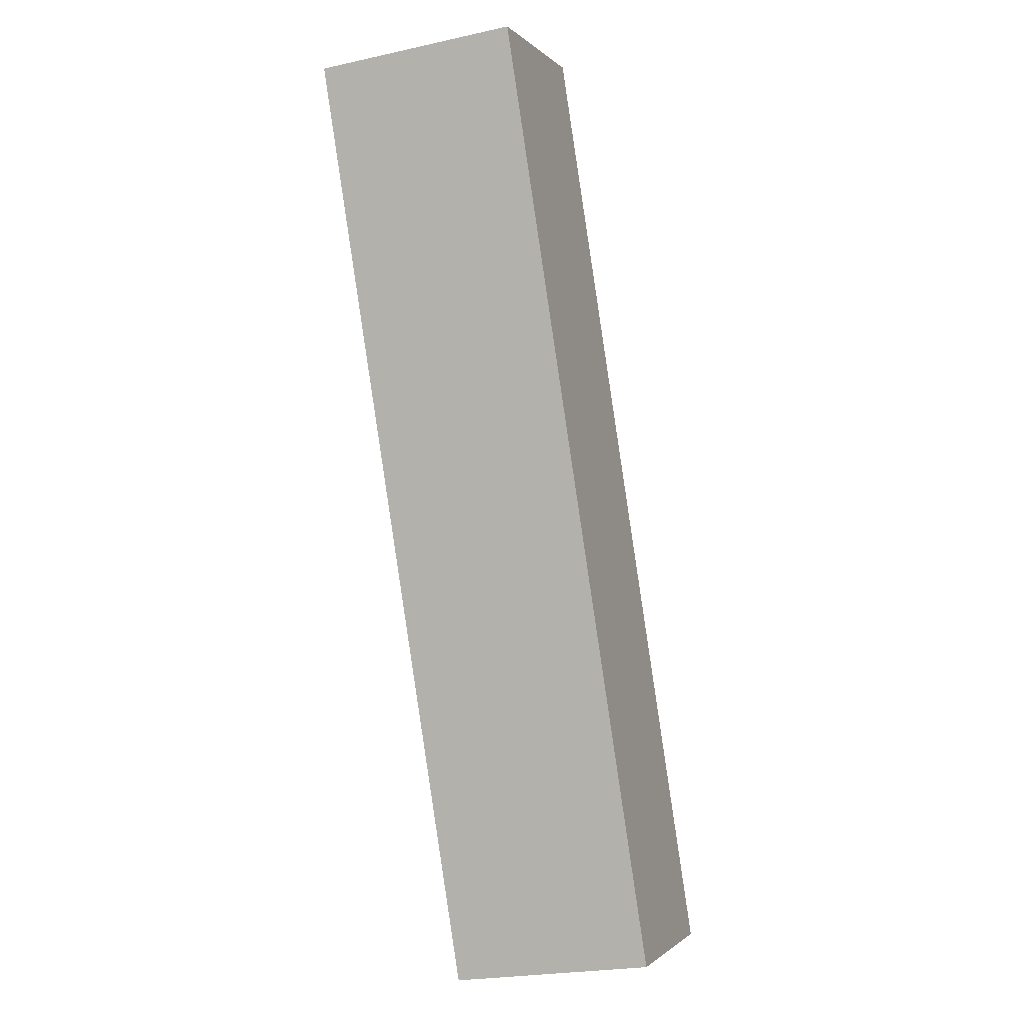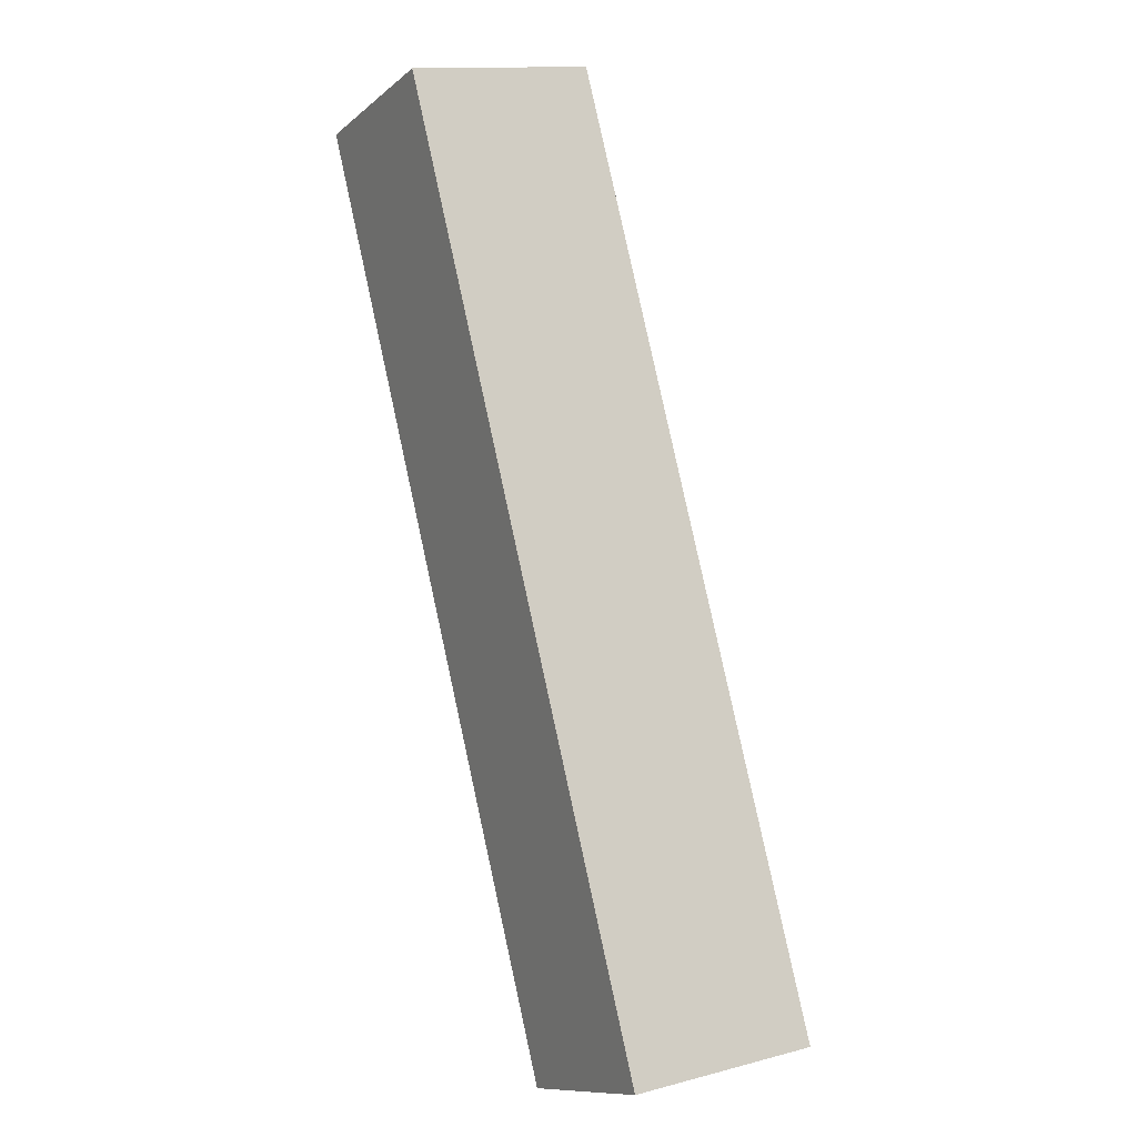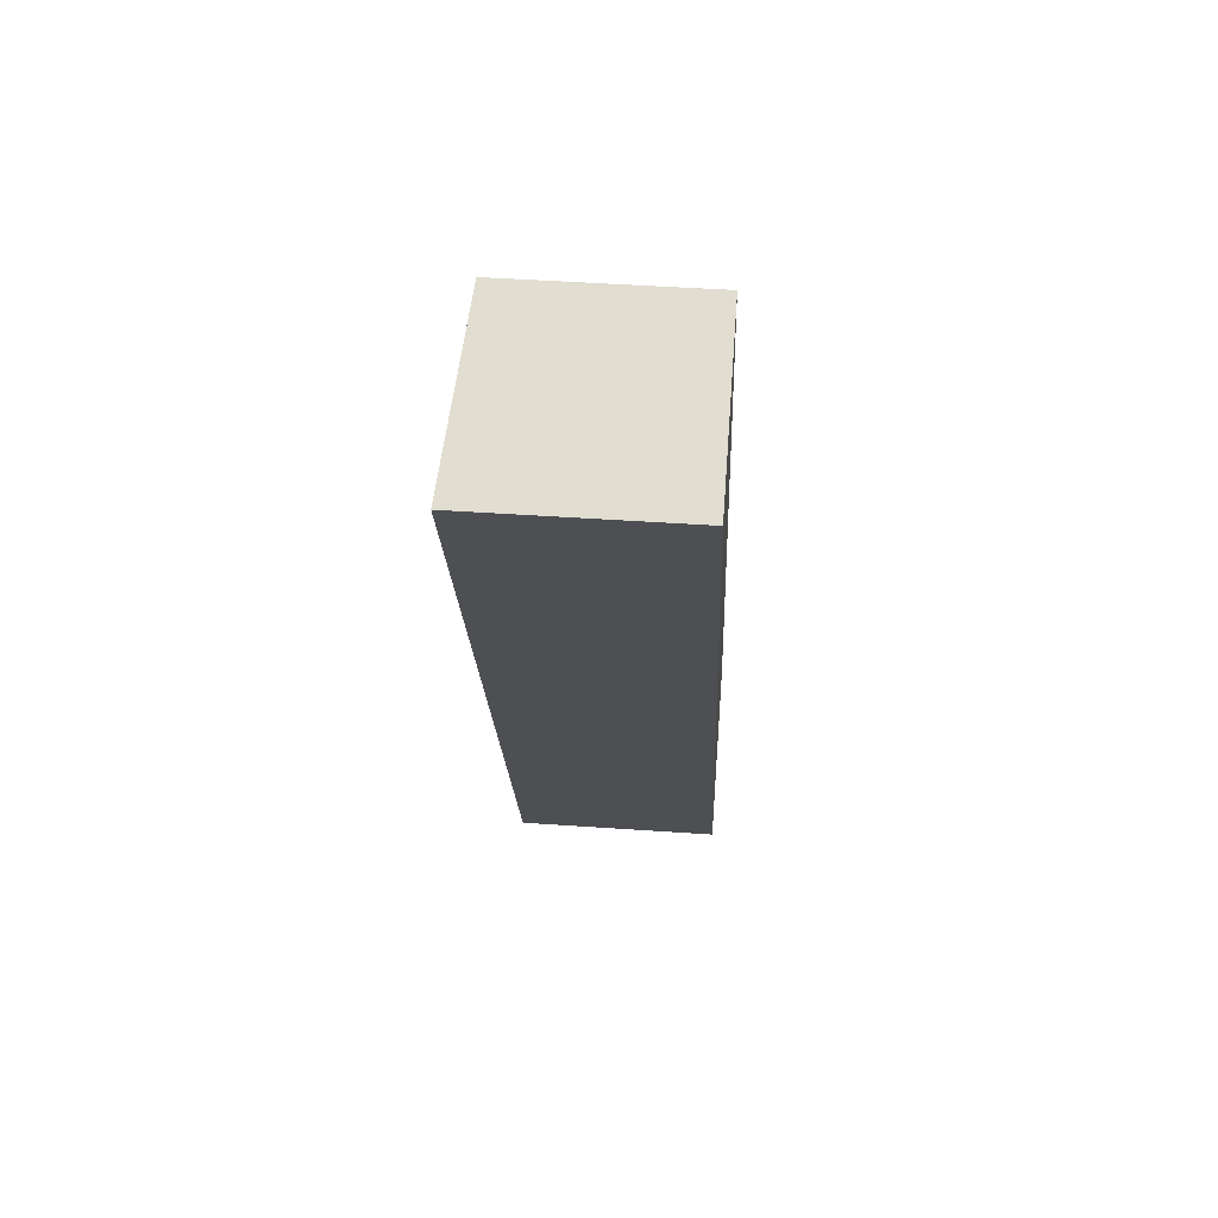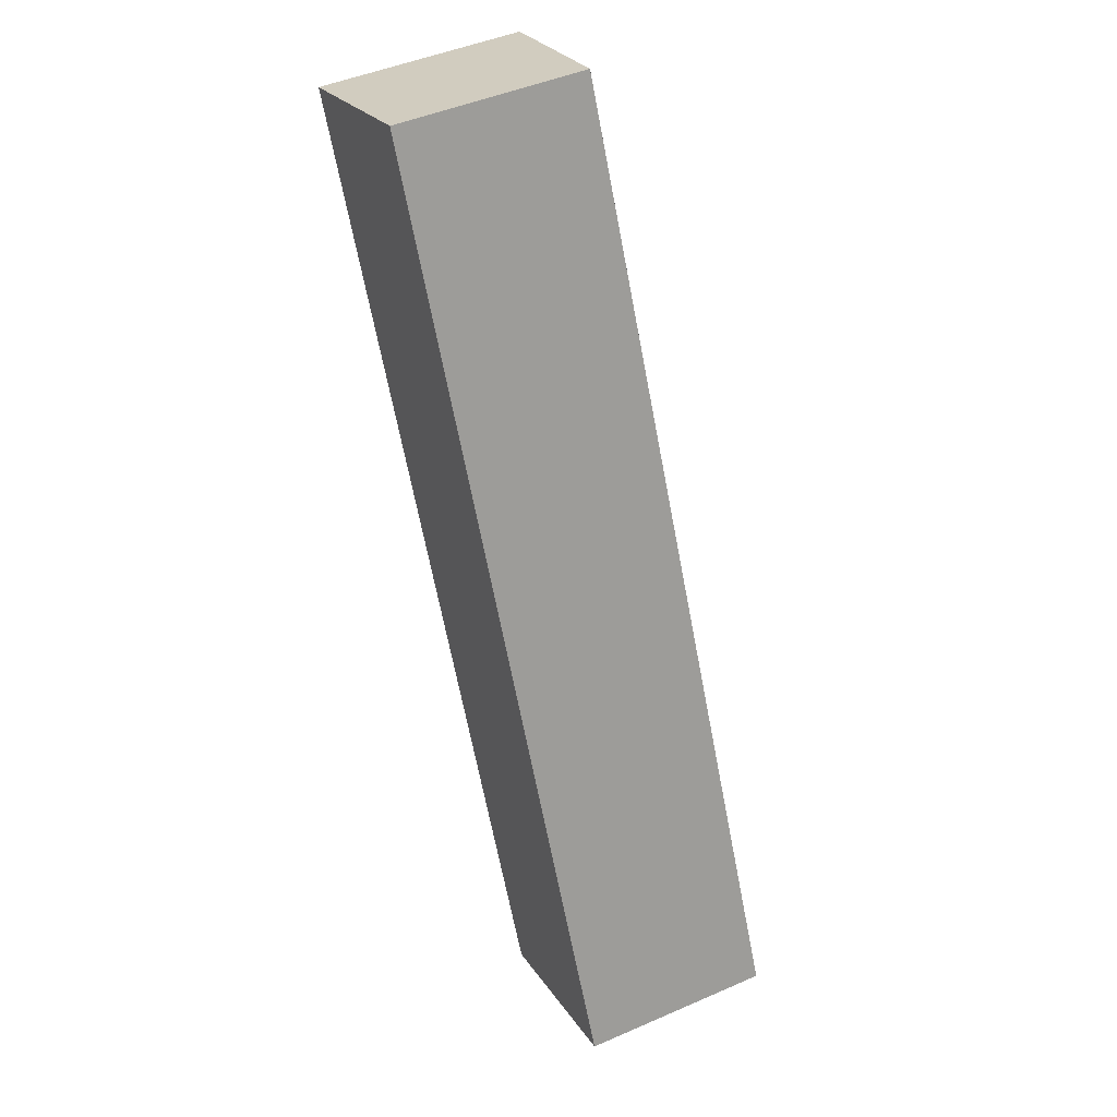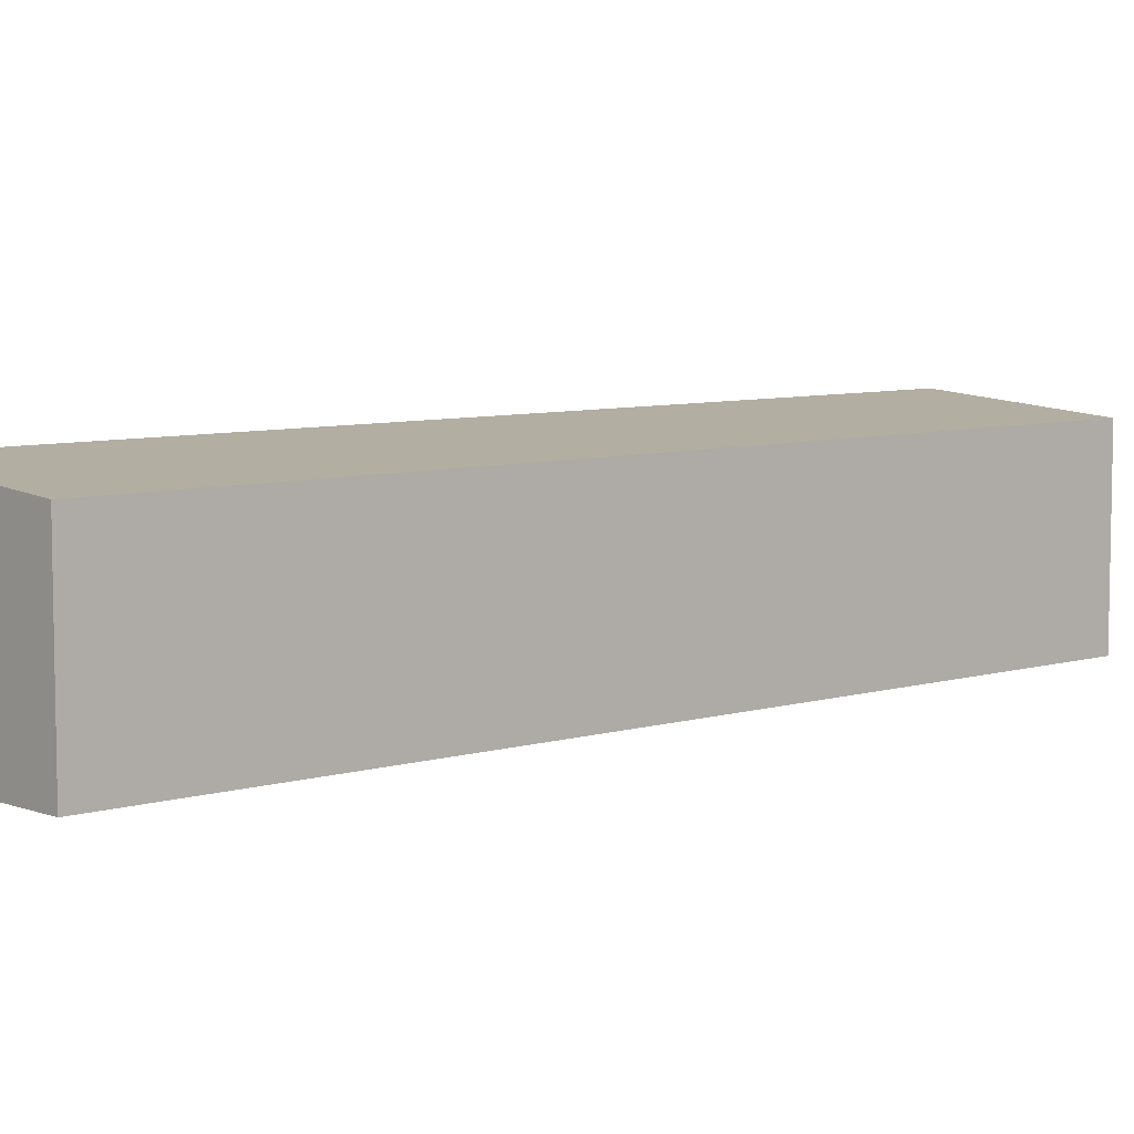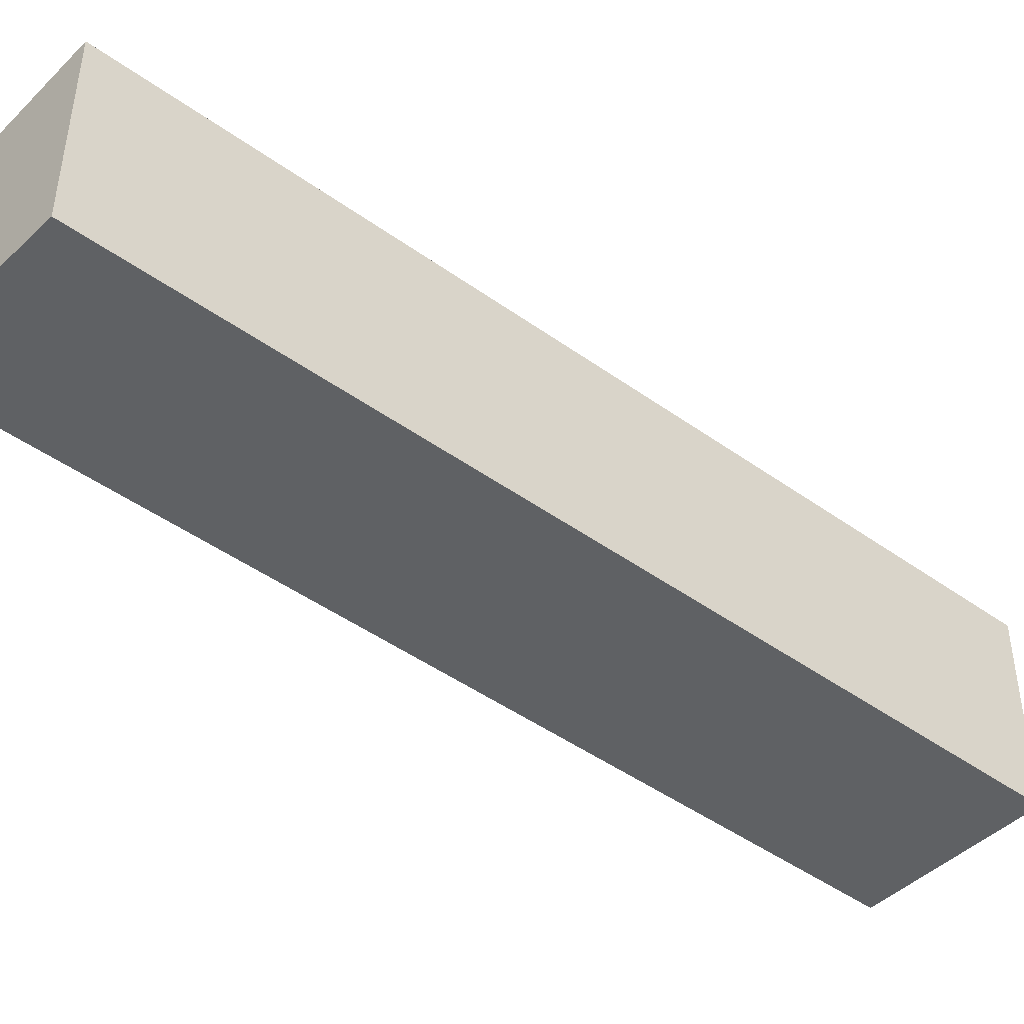
<metadata>
{"format":"obj","ext":"obj","renderer":"f3d","projection":"perspective","resolution":1024,"background":"white","views":[{"elev":-23.6,"azim":-69.6,"up":"+Z"},{"elev":13.4,"azim":59.5,"up":"+Z"},{"elev":47.1,"azim":-85.5,"up":"+Z"},{"elev":46.5,"azim":63.6,"up":"+Z"},{"elev":7.2,"azim":24.9,"up":"+Y"},{"elev":-45.9,"azim":-154.3,"up":"+Y"}]}
</metadata>
<code>
v  7.31e-05 3.418 -0.000108
v  6.75 8.946e-16 -14.61
v  0 0 0
v  6.75 3.418 -14.61
v  9.652 8.253e-16 -13.48
v  9.652 3.177 -13.48
v  2.902 3.177 1.132
v  2.902 -6.933e-17 1.132
g defaultobject
f 1 2 3
f 2 1 4
f 4 5 2
f 5 4 6
f 5 7 8
f 7 5 6
f 8 1 3
f 1 8 7
f 7 4 1
f 4 7 6
f 2 8 3
f 8 2 5

</code>
